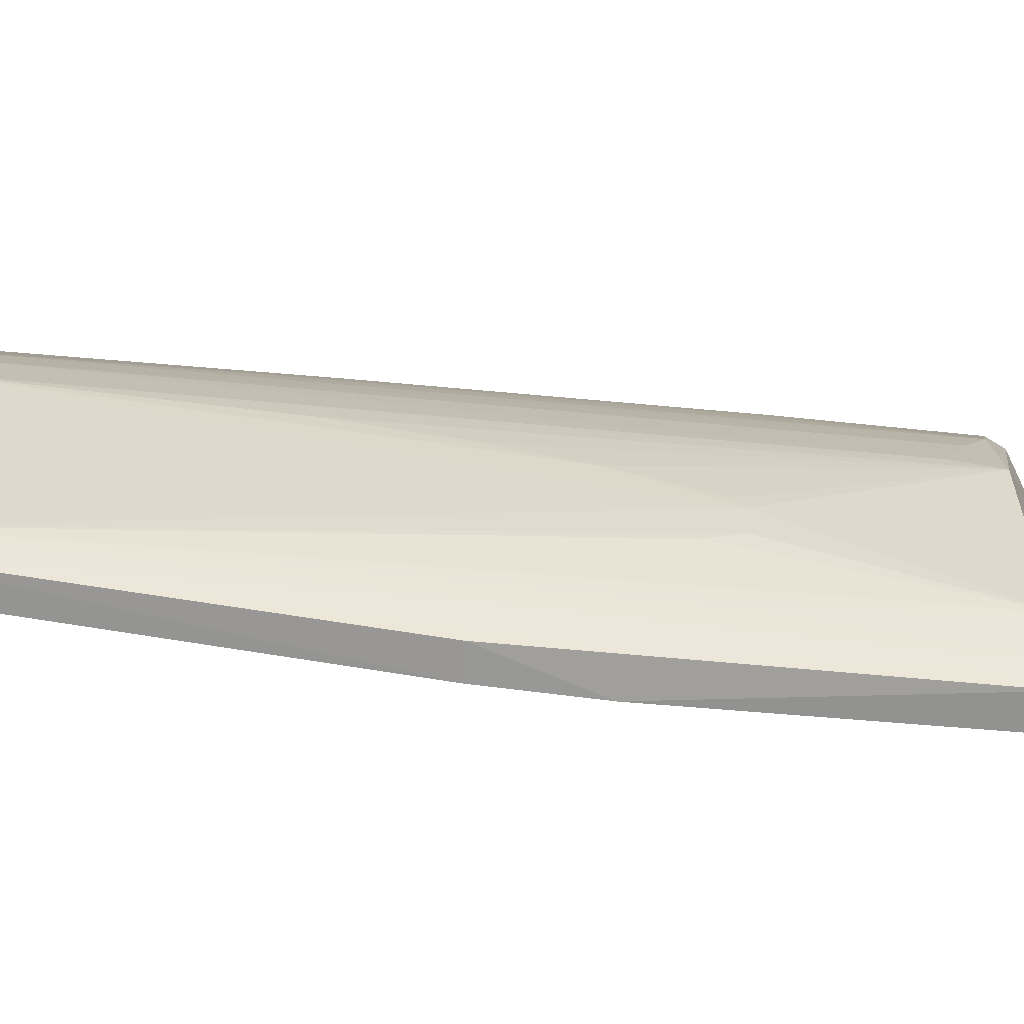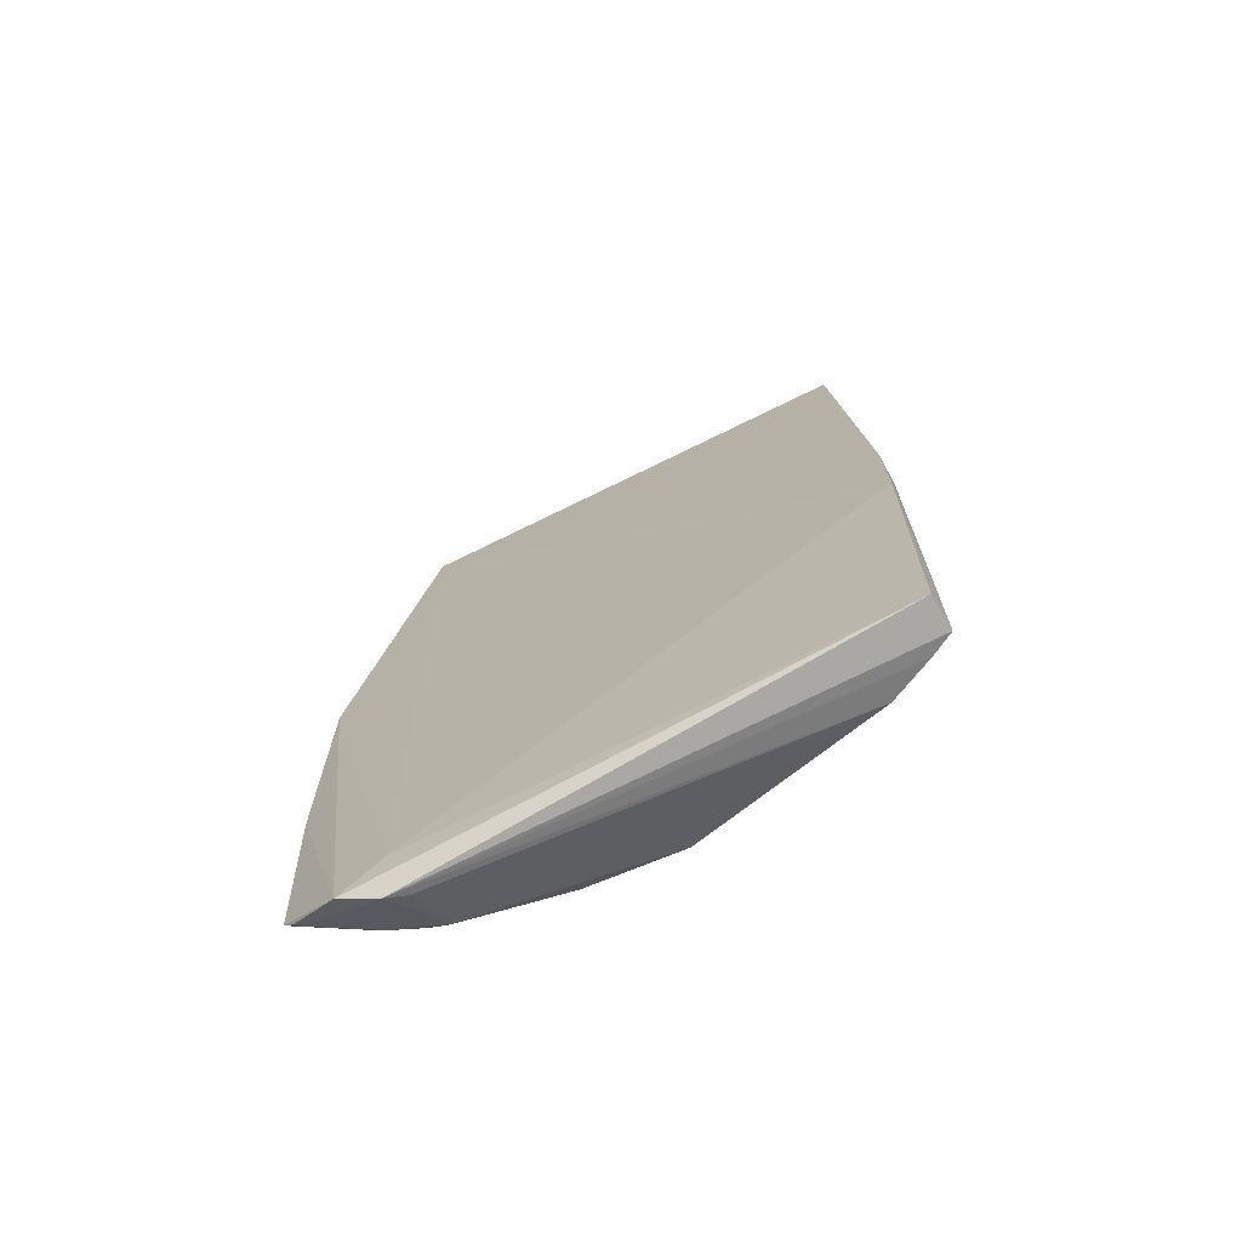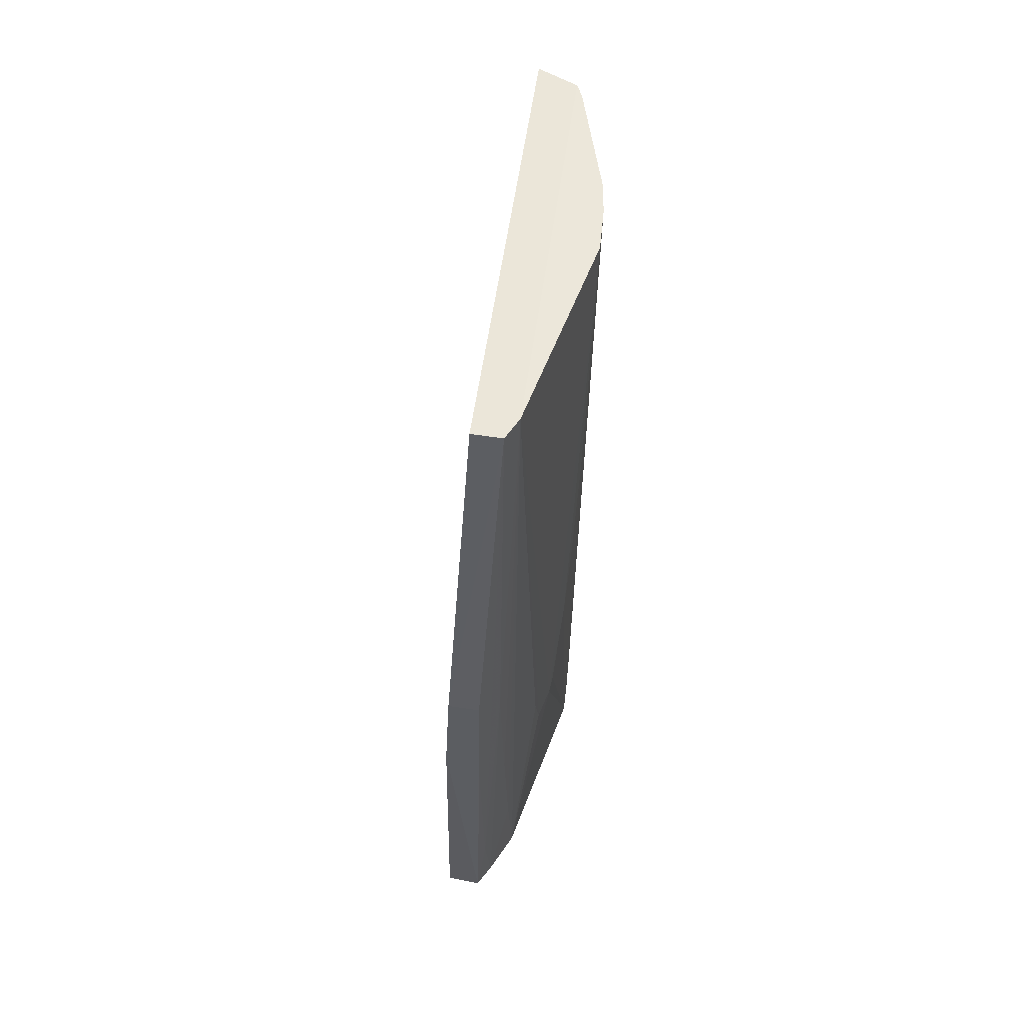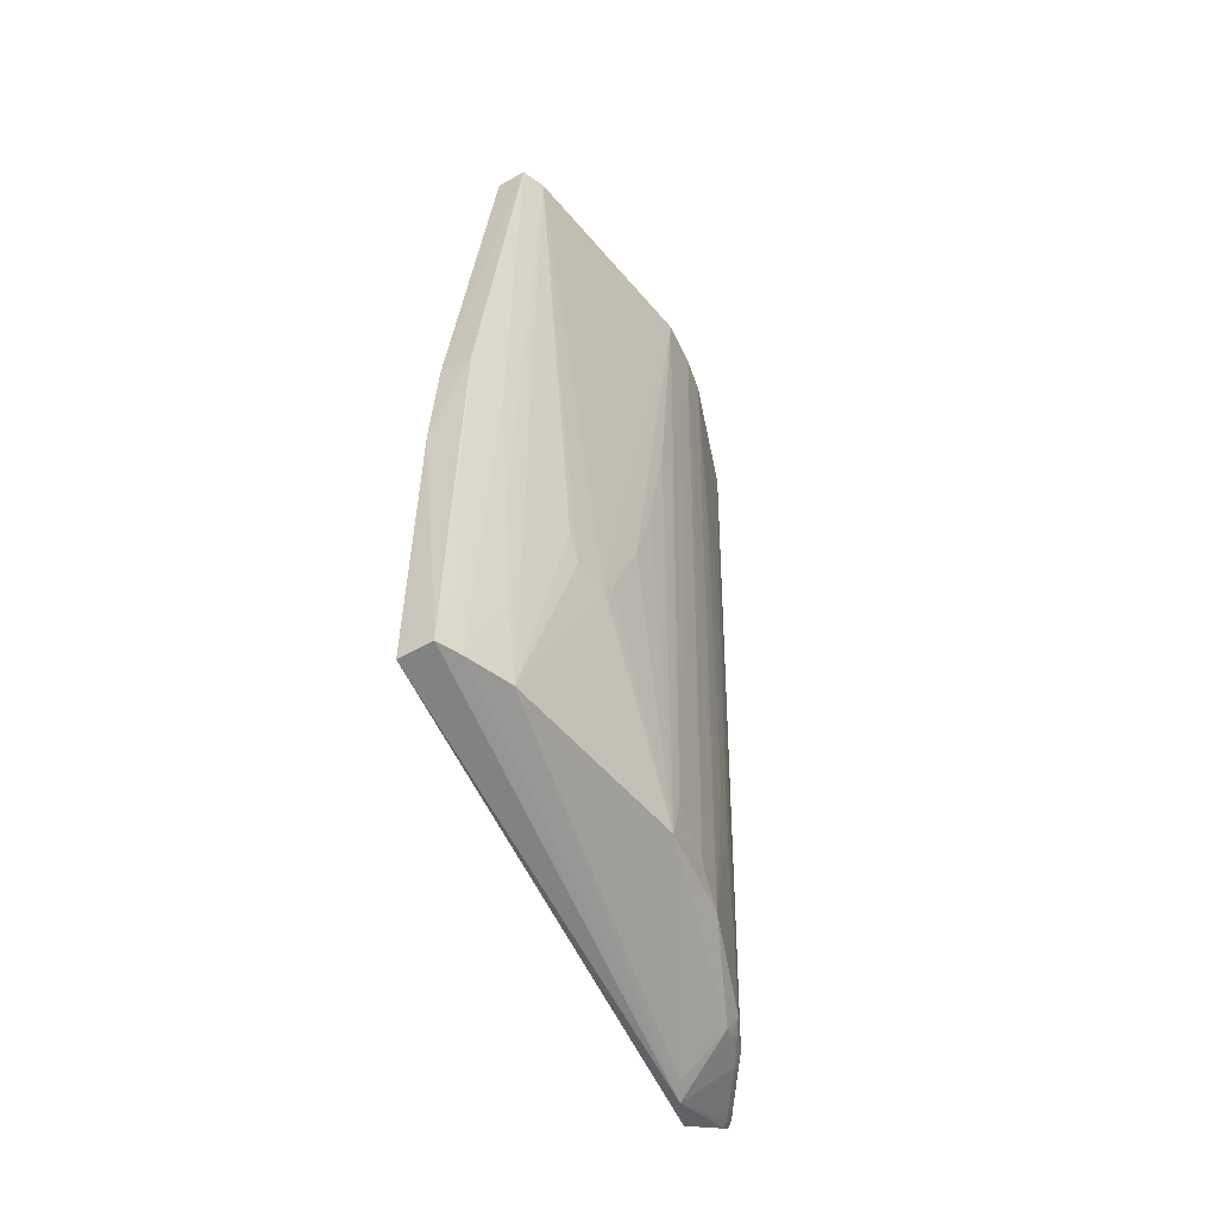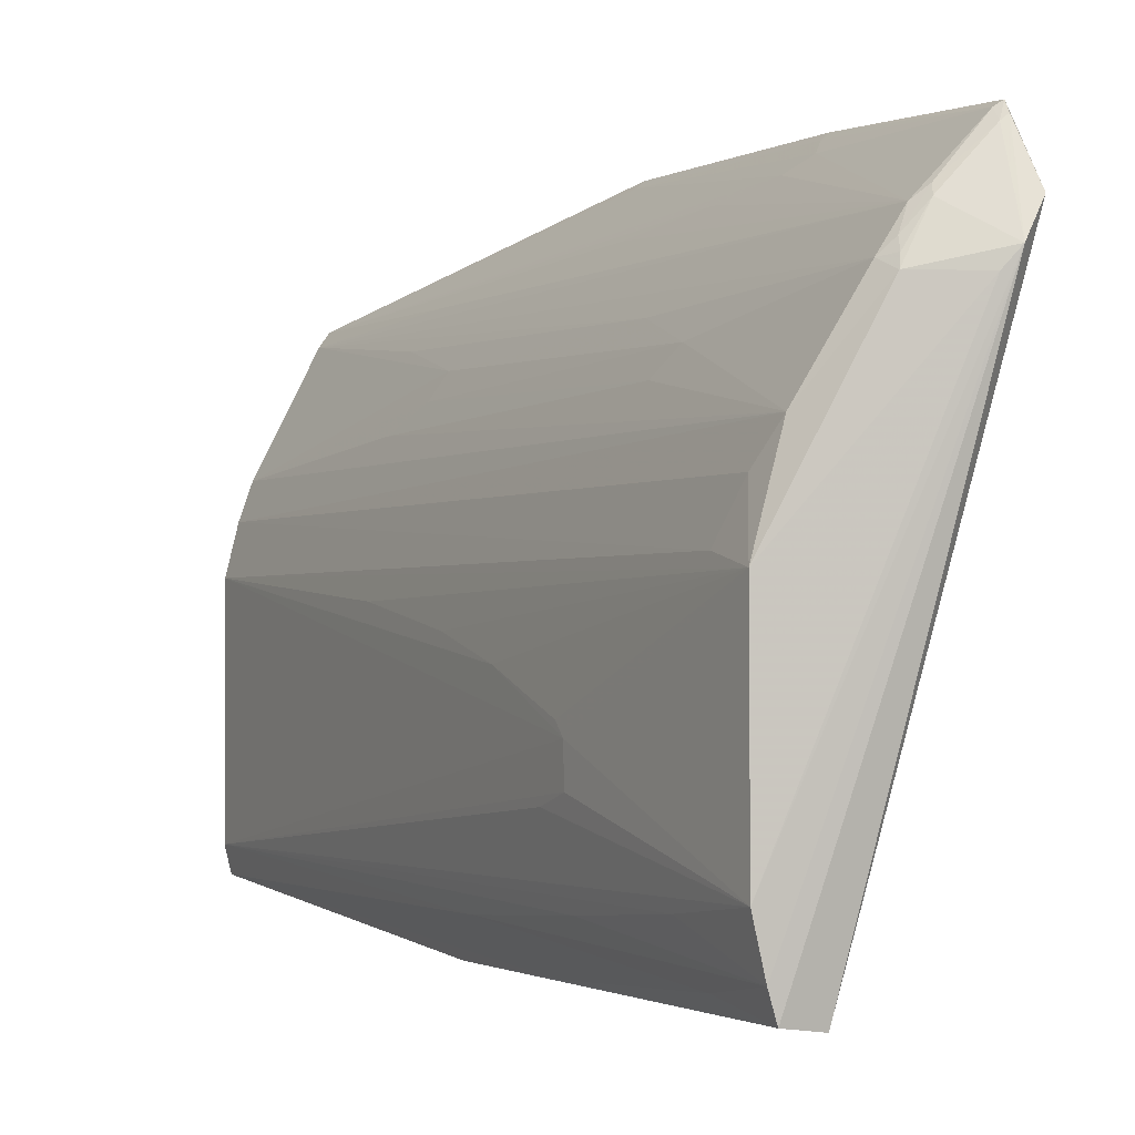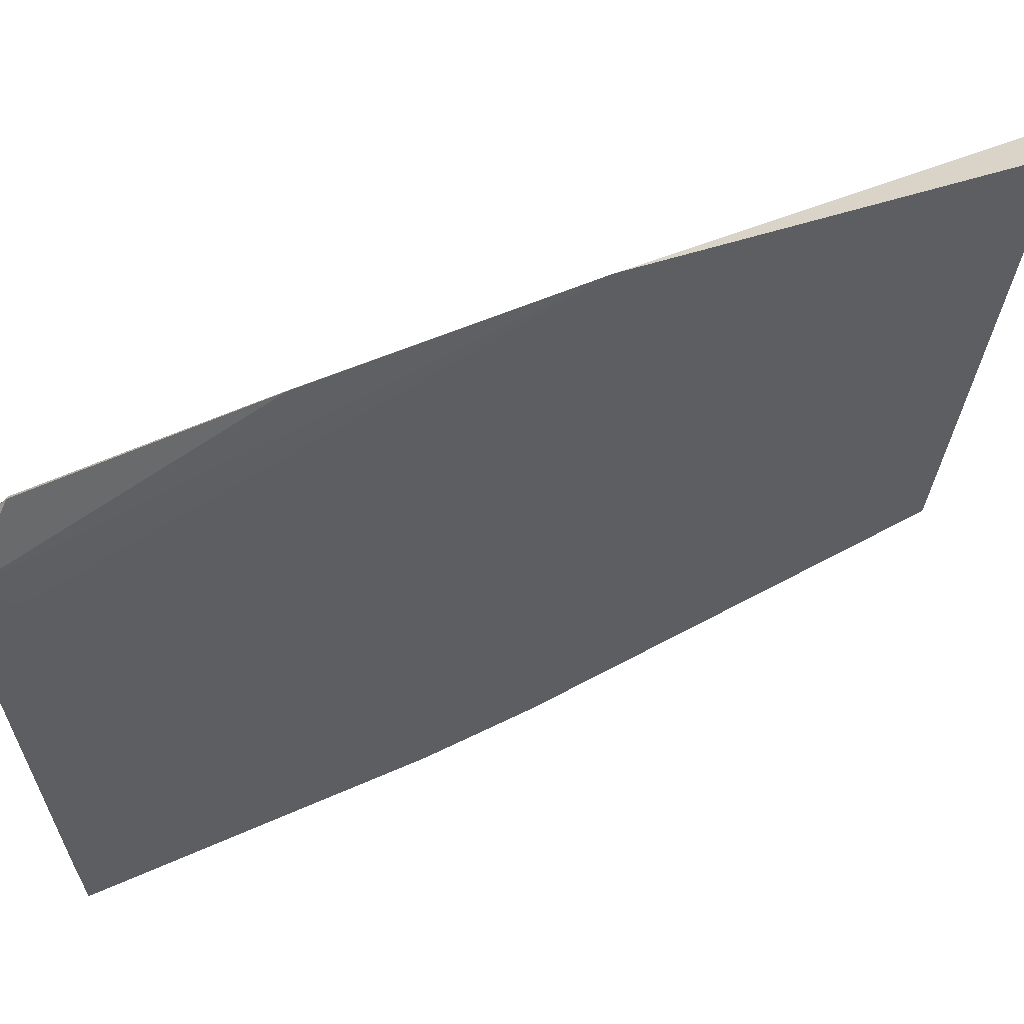
<metadata>
{"format":"obj","ext":"obj","renderer":"f3d","projection":"perspective","resolution":1024,"background":"white","views":[{"elev":-58.6,"azim":85.4,"up":"+Y"},{"elev":-70.0,"azim":-51.4,"up":"+Z"},{"elev":53.5,"azim":19.8,"up":"+Z"},{"elev":-53.4,"azim":38.9,"up":"+Z"},{"elev":-1.6,"azim":152.9,"up":"+Y"},{"elev":44.3,"azim":-117.9,"up":"+Y"}]}
</metadata>
<code>
v -0.007375 0.04762 0.06375
v -0.0007636 0.01691 0.06374
v 0.001602 0.01884 0.06382
v -0.004447 0.04688 0.06379
v 0.000854 0.03629 0.06381
v 0.001622 0.03324 0.0638
v 0.001667 0.02562 0.02336
v 9.457e-05 0.01502 0.03658
v -0.002293 0.0145 0.02954
v -0.0003976 0.01494 0.00939
v -0.0008275 0.03848 0.009412
v 0.0008622 0.03247 0.009403
v -0.004326 0.04386 0.006853
v 0.0007831 0.03322 0.01249
v 0.001642 0.0287 0.03036
v 0.0008156 0.01959 0.009397
v -0.009274 0.04428 0.007143
v -0.00198 0.01466 0.03655
v -0.00942 0.05181 0.03657
v -0.009586 0.05162 0.02025
v -0.009792 0.04692 0.004956
v 0.001206 0.01721 0.0638
v 0.0007531 0.01734 0.03425
v -0.003947 0.04445 0.00801
v -0.006036 0.04684 0.007101
v -0.008464 0.04486 0.004499
v -0.008988 0.04995 0.006838
v -0.002652 0.01464 0.009382
v -0.009412 0.05028 0.006775
v -0.0076 0.0438 0.004885
v -3.368e-05 0.03622 0.01094
v 0.001655 0.0264 0.02414
v 0.001565 0.03169 0.04435
v 9.28e-05 0.01655 0.00939
v 0.001587 0.02264 0.0257
v -0.009034 0.05144 0.03658
v -0.007671 0.04973 0.02104
v 0.0007629 0.0181 0.02414
v -3.629e-05 0.01507 0.02726
v -0.003826 0.04603 0.06379
v -0.005472 0.04672 0.007972
v 5.132e-05 0.03854 0.0638
v -0.002362 0.04223 0.02026
v -0.004696 0.04529 0.007501
v -0.006258 0.04744 0.007473
v -0.009101 0.05061 0.007452
v -0.008446 0.05051 0.01948
v -0.009521 0.0509 0.007271
v 0.001589 0.03021 0.03582
v 0.001612 0.02337 0.02338
v -0.006941 0.049 0.0257
v -0.006151 0.04823 0.03269
v 0.0007743 0.01884 0.0156
v -3.405e-05 0.01581 0.01405
v -0.004654 0.04677 0.049
v -0.0008166 0.03997 0.04746
v -0.001595 0.04148 0.04433
v -0.002362 0.04297 0.04358
v -0.003137 0.04374 0.02492
v -0.004536 0.04458 0.007097
v -0.009177 0.05125 0.02026
v -0.001592 0.04072 0.02182
v -0.003137 0.04451 0.04979
f 1 2 3
f 1 3 4
f 5 4 3
f 5 3 6
f 7 6 3
f 8 9 10
f 11 12 13
f 14 5 6
f 14 6 12
f 15 6 7
f 16 12 7
f 17 9 1
f 18 2 1
f 18 1 9
f 18 9 8
f 19 20 21
f 19 1 4
f 19 17 1
f 19 21 17
f 22 3 2
f 22 18 8
f 22 2 18
f 22 23 3
f 24 11 13
f 25 26 27
f 25 13 26
f 28 26 10
f 28 21 26
f 28 17 21
f 28 10 9
f 28 9 17
f 29 26 21
f 29 27 26
f 30 26 13
f 30 13 12
f 30 16 26
f 30 12 16
f 31 11 5
f 31 5 14
f 31 14 12
f 31 12 11
f 32 15 7
f 32 7 12
f 32 12 15
f 33 12 6
f 33 6 15
f 34 10 26
f 34 26 16
f 35 3 16
f 36 19 4
f 36 4 37
f 38 3 23
f 38 23 34
f 39 22 8
f 39 8 10
f 40 24 41
f 40 4 5
f 42 5 11
f 42 40 5
f 43 11 24
f 44 41 24
f 45 25 27
f 45 27 46
f 45 46 41
f 45 44 25
f 45 41 44
f 47 37 41
f 47 41 46
f 47 36 37
f 48 46 27
f 48 27 29
f 48 20 46
f 48 29 21
f 48 21 20
f 49 33 15
f 49 15 12
f 49 12 33
f 50 35 16
f 50 16 7
f 50 7 3
f 50 3 35
f 51 52 41
f 51 41 37
f 51 37 4
f 51 4 52
f 53 38 34
f 53 34 16
f 53 16 3
f 53 3 38
f 54 34 23
f 54 23 22
f 54 22 39
f 54 39 10
f 54 10 34
f 55 40 41
f 55 4 40
f 55 52 4
f 55 41 52
f 56 42 11
f 56 57 42
f 58 42 57
f 58 40 42
f 58 57 43
f 59 43 24
f 59 24 40
f 59 58 43
f 60 44 24
f 60 24 13
f 60 13 25
f 60 25 44
f 61 47 46
f 61 46 20
f 61 20 19
f 61 19 36
f 61 36 47
f 62 43 57
f 62 57 56
f 62 56 11
f 62 11 43
f 63 59 40
f 63 40 58
f 63 58 59

</code>
